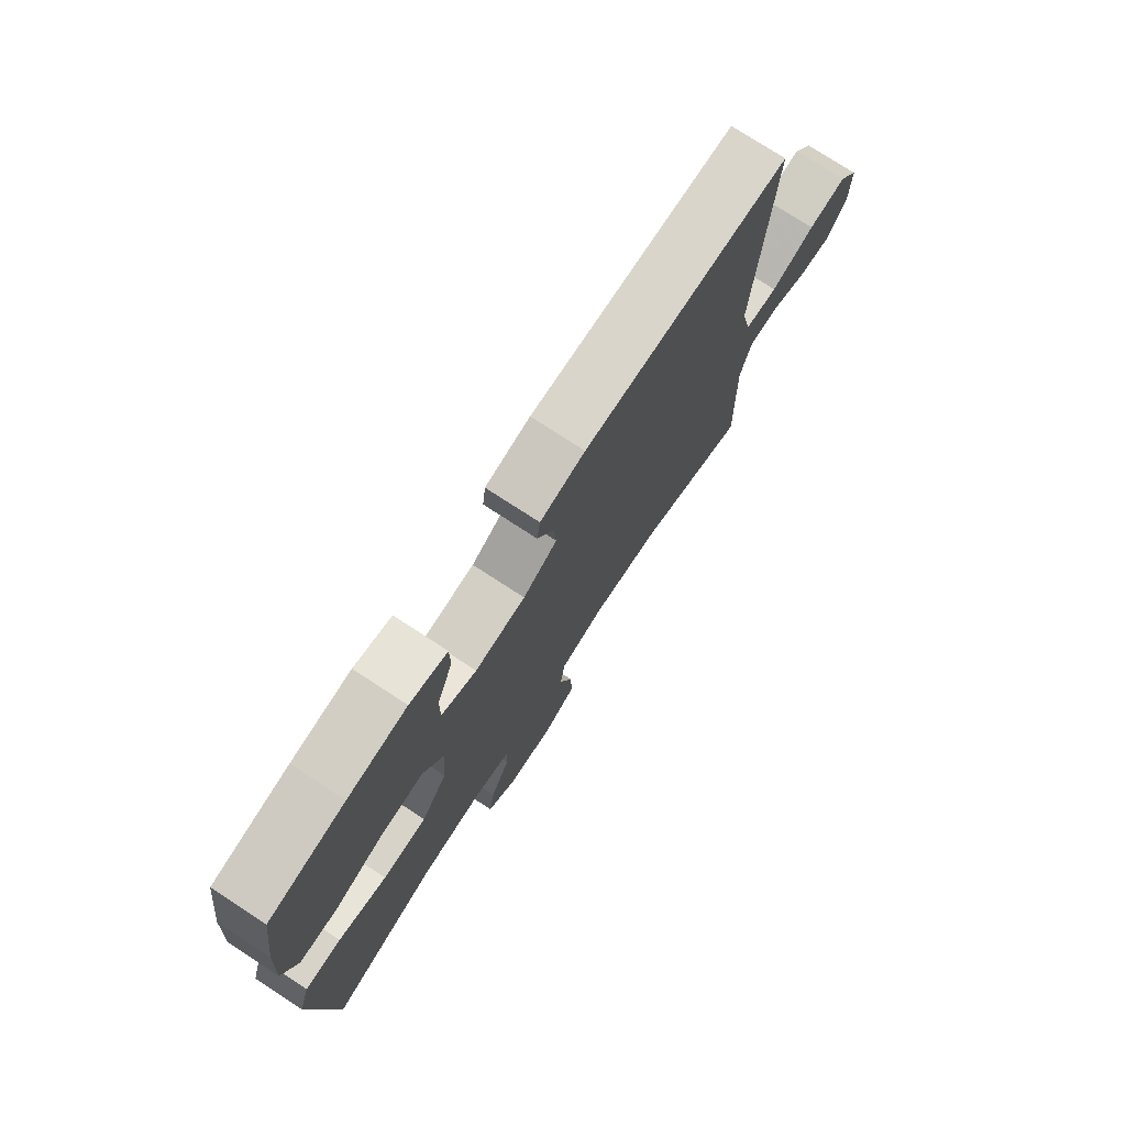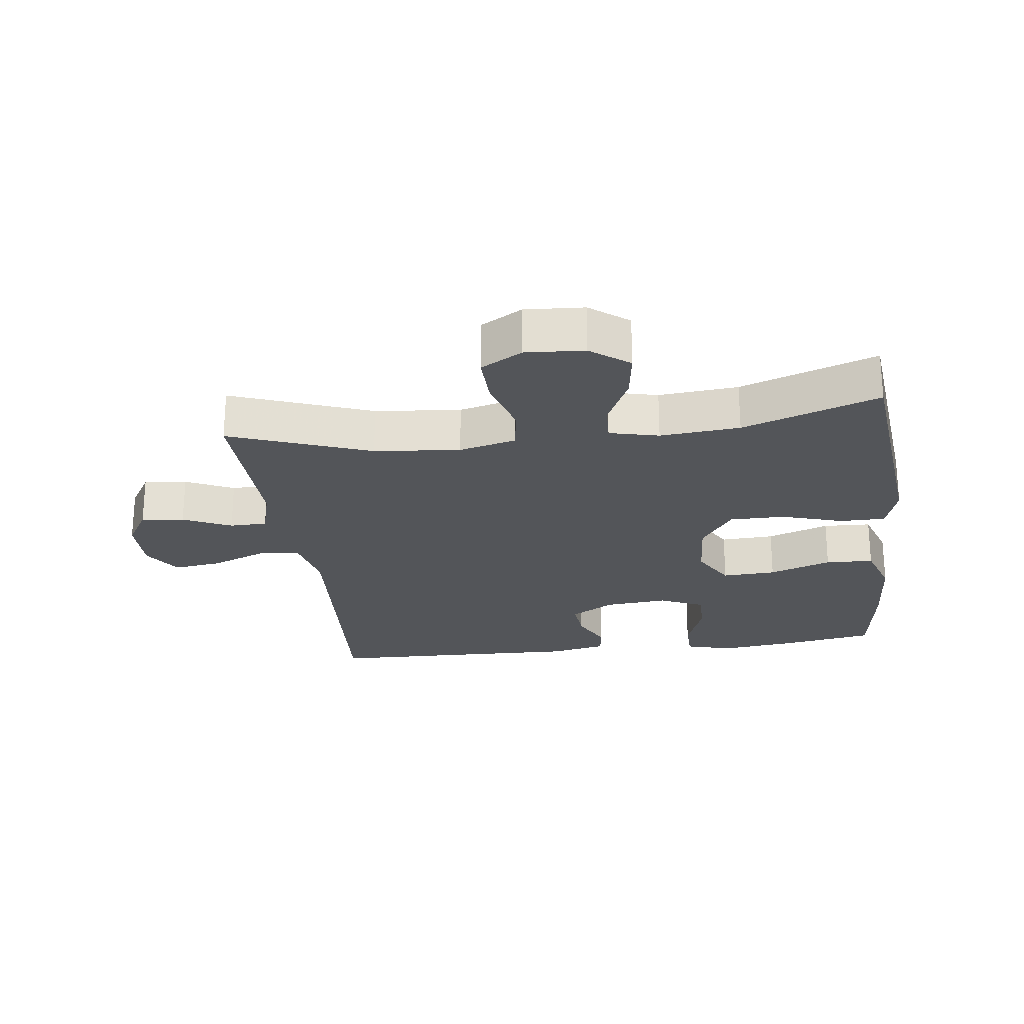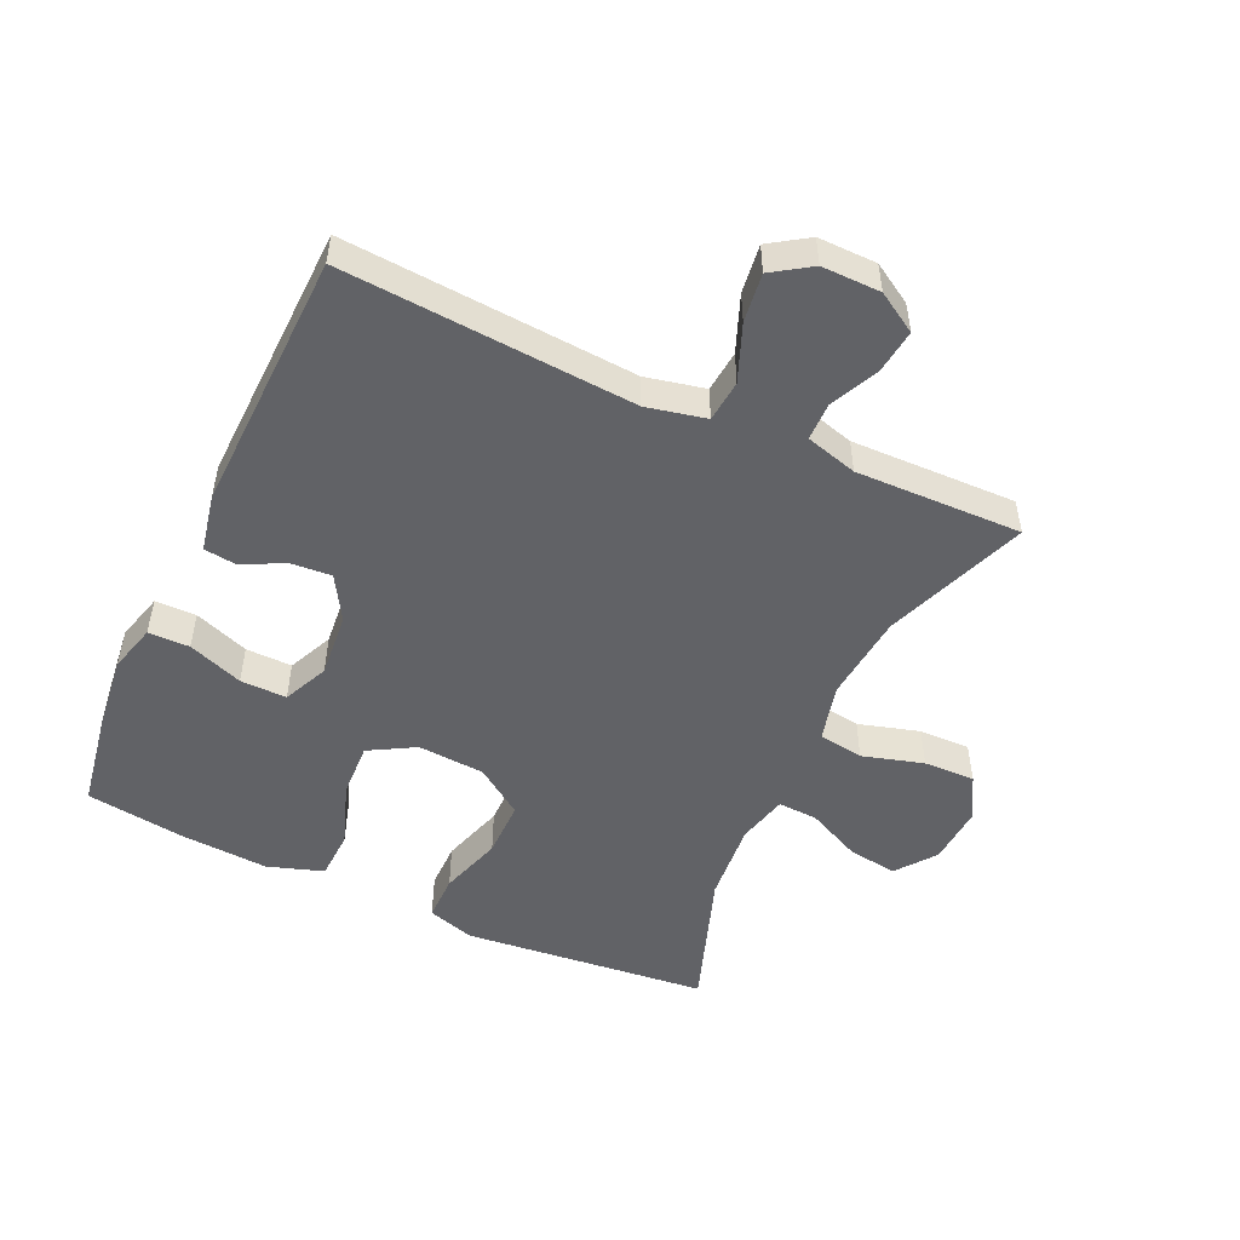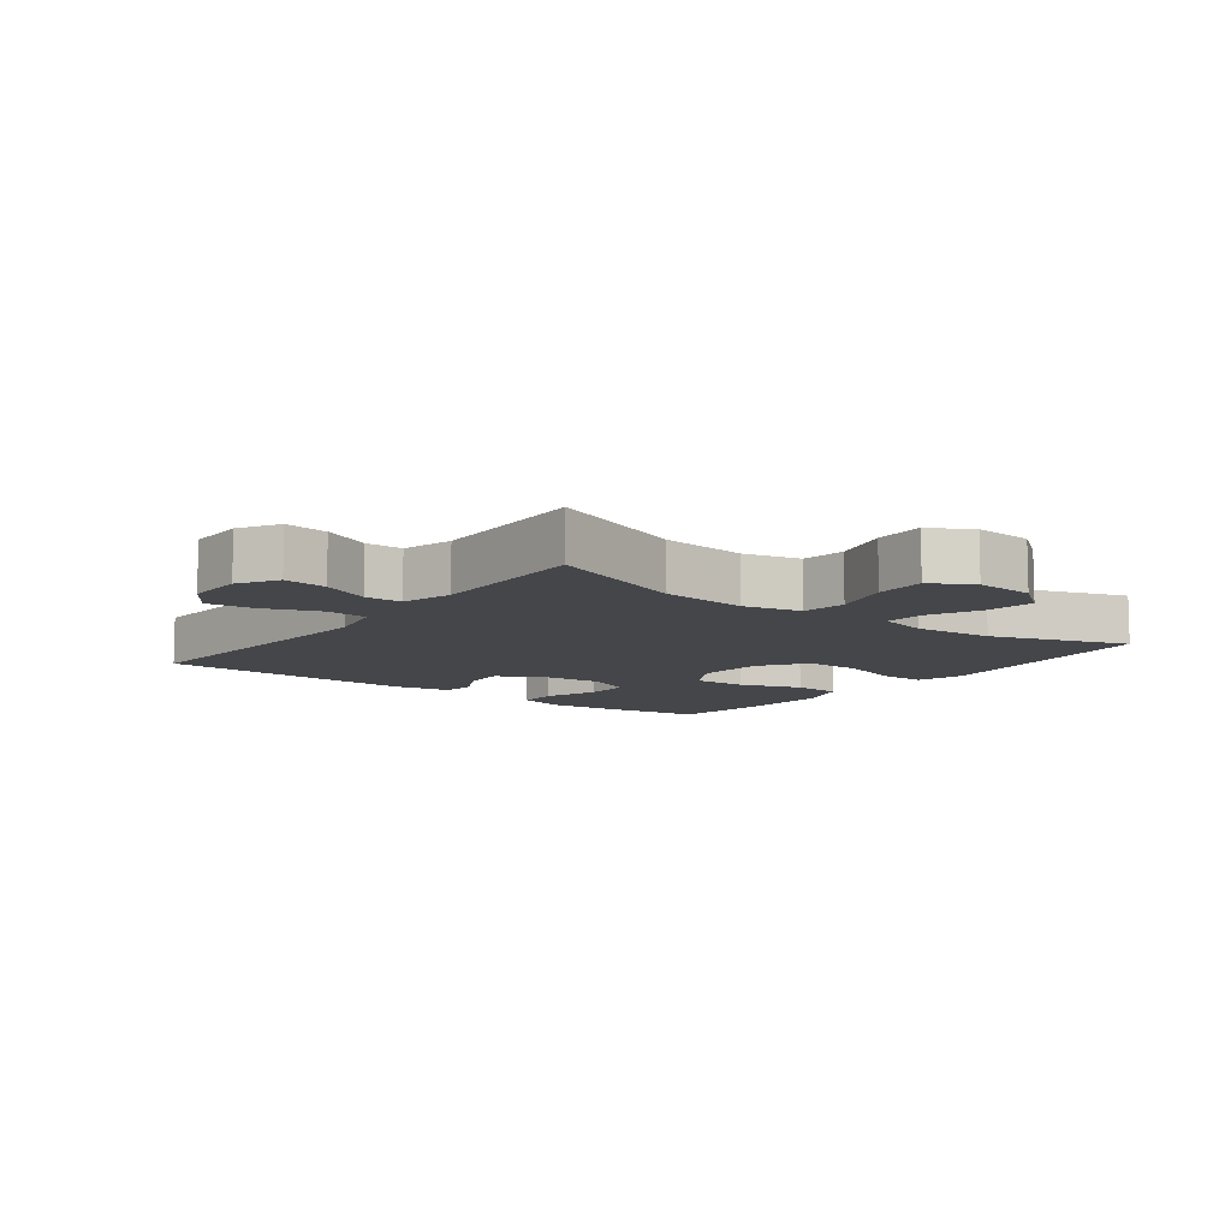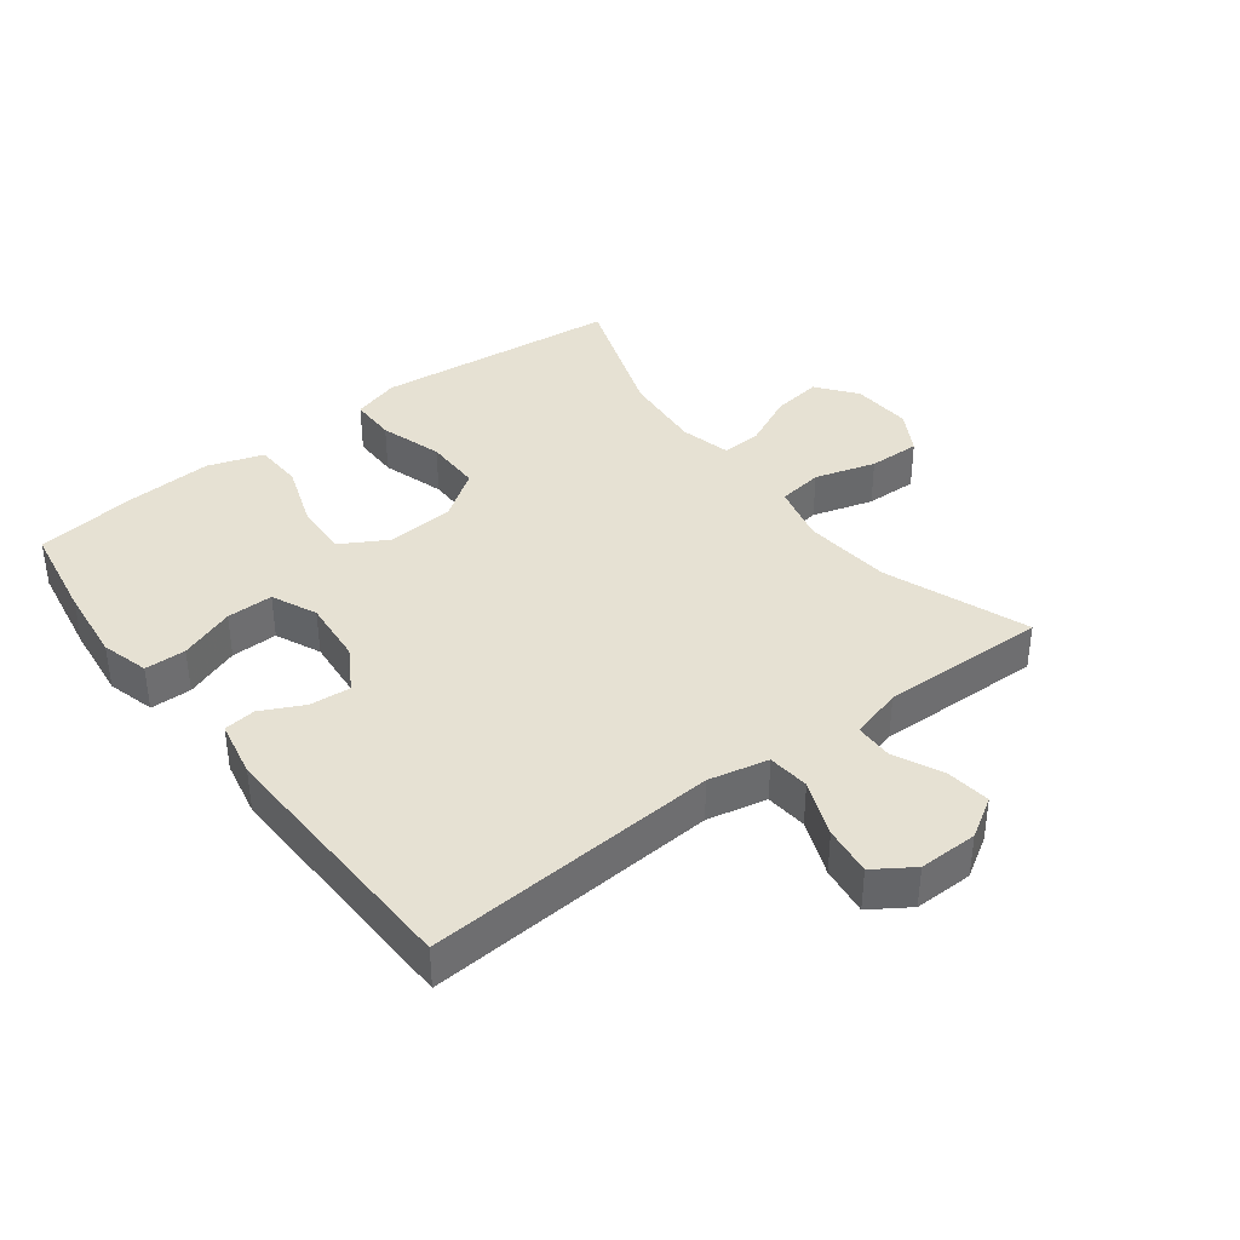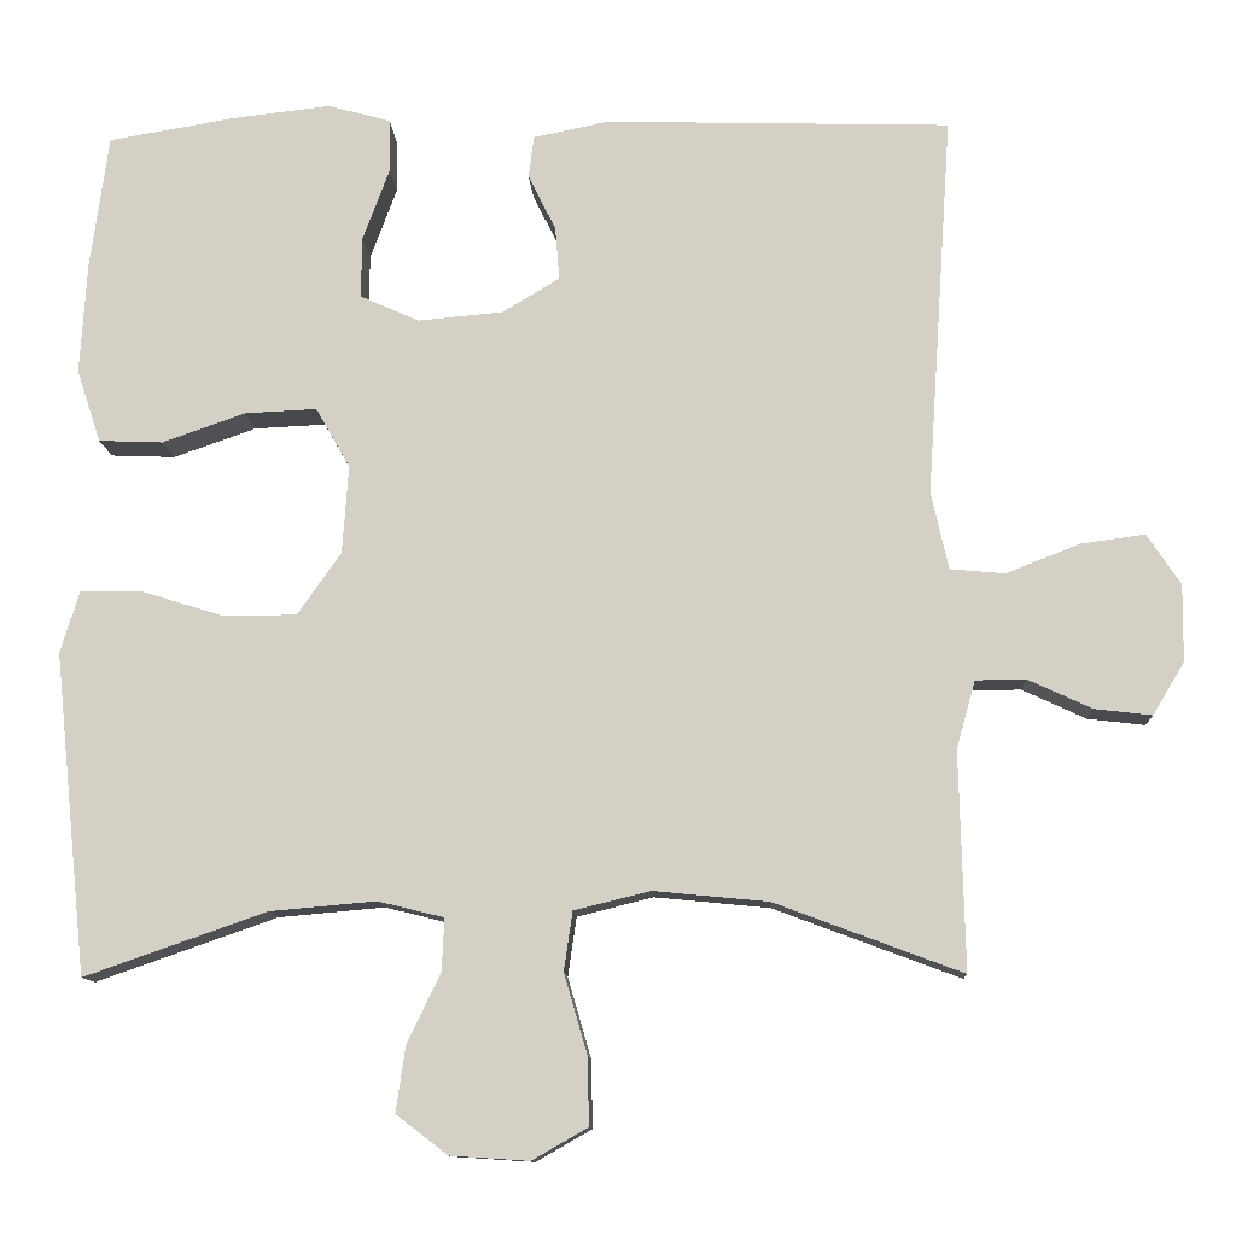
<metadata>
{"format":"obj","ext":"obj","renderer":"f3d","projection":"perspective","resolution":1024,"background":"white","views":[{"elev":75.8,"azim":-56.9,"up":"+Z"},{"elev":-24.2,"azim":-172.6,"up":"+Y"},{"elev":-50.7,"azim":65.2,"up":"+Y"},{"elev":-9.6,"azim":142.7,"up":"+Y"},{"elev":38.7,"azim":52.7,"up":"+Y"},{"elev":-11.3,"azim":2.9,"up":"+Z"}]}
</metadata>
<code>
v 0.5 0.07 -0.5
v 0.281 0.07 -0.418
v 0.147 0.07 -0.405
v 0.058 0.07 -0.427
v 0.048 0.07 -0.496
v 0.075 0.07 -0.589
v 0.077 0.07 -0.668
v 0.012 0.07 -0.705
v -0.08 0.07 -0.699
v -0.14 0.07 -0.653
v -0.129 0.07 -0.577
v -0.09 0.07 -0.495
v -0.087 0.07 -0.434
v -0.164 0.07 -0.415
v -0.288 0.07 -0.426
v -0.5 0.07 -0.5
v -0.527 0.07 -0.24
v -0.539 0.07 -0.125
v -0.517 0.07 -0.053
v -0.446 0.07 -0.053
v -0.35 0.07 -0.083
v -0.263 0.07 -0.083
v -0.212 0.07 -0.01
v -0.205 0.07 0.093
v -0.245 0.07 0.163
v -0.329 0.07 0.159
v -0.426 0.07 0.125
v -0.501 0.07 0.128
v -0.529 0.07 0.213
v -0.521 0.07 0.345
v -0.5 0.07 0.5
v -0.352 0.07 0.525
v -0.237 0.07 0.538
v -0.164 0.07 0.518
v -0.163 0.07 0.455
v -0.194 0.07 0.371
v -0.195 0.07 0.3
v -0.126 0.07 0.269
v -0.027 0.07 0.278
v 0.04 0.07 0.318
v 0.035 0.07 0.38
v 0.003 0.07 0.445
v 0.009 0.07 0.494
v 0.097 0.07 0.512
v 0.5 0.07 0.5
v 0.47 0.07 0.054
v 0.49 0.07 -0.037
v 0.554 0.07 -0.043
v 0.64 0.07 -0.009
v 0.715 0.07 0.001
v 0.754 0.07 -0.058
v 0.753 0.07 -0.148
v 0.716 0.07 -0.209
v 0.649 0.07 -0.201
v 0.574 0.07 -0.166
v 0.516 0.07 -0.167
v 0.494 0.07 -0.246
v 0.5 0 -0.5
v 0.281 0 -0.418
v 0.147 0 -0.405
v 0.058 0 -0.427
v 0.048 0 -0.496
v 0.075 0 -0.589
v 0.077 0 -0.668
v 0.012 0 -0.705
v -0.08 0 -0.699
v -0.14 0 -0.653
v -0.129 0 -0.577
v -0.09 0 -0.495
v -0.087 0 -0.434
v -0.164 0 -0.415
v -0.288 0 -0.426
v -0.5 0 -0.5
v -0.527 0 -0.24
v -0.539 0 -0.125
v -0.517 0 -0.053
v -0.446 0 -0.053
v -0.35 0 -0.083
v -0.263 0 -0.083
v -0.212 0 -0.01
v -0.205 0 0.093
v -0.245 0 0.163
v -0.329 0 0.159
v -0.426 0 0.125
v -0.501 0 0.128
v -0.529 0 0.213
v -0.521 0 0.345
v -0.5 0 0.5
v -0.352 0 0.525
v -0.237 0 0.538
v -0.164 0 0.518
v -0.163 0 0.455
v -0.194 0 0.371
v -0.195 0 0.3
v -0.126 0 0.269
v -0.027 0 0.278
v 0.04 0 0.318
v 0.035 0 0.38
v 0.003 0 0.445
v 0.009 0 0.494
v 0.097 0 0.512
v 0.5 0 0.5
v 0.47 0 0.054
v 0.49 0 -0.037
v 0.554 0 -0.043
v 0.64 0 -0.009
v 0.715 0 0.001
v 0.754 0 -0.058
v 0.753 0 -0.148
v 0.716 0 -0.209
v 0.649 0 -0.201
v 0.574 0 -0.166
v 0.516 0 -0.167
v 0.494 0 -0.246
f 52 53 54 55
f 52 55 56
f 51 52 56
f 48 49 50 51
f 48 51 56
f 47 48 56
f 46 47 56 57
f 44 45 46
f 41 42 43 44
f 40 41 44 46
f 39 40 46 57
f 33 34 35 36
f 33 36 37
f 32 33 37
f 31 32 37
f 30 31 37
f 29 30 37 38
f 26 27 28 29
f 25 26 29 38
f 18 19 20 21
f 17 18 21 22
f 15 16 17 22
f 14 15 22 23
f 9 10 11 12
f 9 12 13
f 8 9 13
f 5 6 7 8
f 4 5 8 13
f 3 4 13 14
f 39 57 1 2
f 24 25 38 39
f 24 39 2 3
f 3 14 23 24
f 112 111 110 109
f 113 112 109
f 113 109 108
f 108 107 106 105
f 113 108 105
f 113 105 104
f 114 113 104 103
f 103 102 101
f 101 100 99 98
f 103 101 98 97
f 114 103 97 96
f 93 92 91 90
f 94 93 90
f 94 90 89
f 94 89 88
f 94 88 87
f 95 94 87 86
f 86 85 84 83
f 95 86 83 82
f 78 77 76 75
f 79 78 75 74
f 79 74 73 72
f 80 79 72 71
f 69 68 67 66
f 70 69 66
f 70 66 65
f 65 64 63 62
f 70 65 62 61
f 71 70 61 60
f 59 58 114 96
f 96 95 82 81
f 60 59 96 81
f 81 80 71 60
f 1 58 59 2
f 2 59 60 3
f 3 60 61 4
f 4 61 62 5
f 5 62 63 6
f 6 63 64 7
f 7 64 65 8
f 8 65 66 9
f 9 66 67 10
f 10 67 68 11
f 11 68 69 12
f 12 69 70 13
f 13 70 71 14
f 14 71 72 15
f 15 72 73 16
f 16 73 74 17
f 17 74 75 18
f 18 75 76 19
f 19 76 77 20
f 20 77 78 21
f 21 78 79 22
f 22 79 80 23
f 23 80 81 24
f 24 81 82 25
f 25 82 83 26
f 26 83 84 27
f 27 84 85 28
f 28 85 86 29
f 29 86 87 30
f 30 87 88 31
f 31 88 89 32
f 32 89 90 33
f 33 90 91 34
f 34 91 92 35
f 35 92 93 36
f 36 93 94 37
f 37 94 95 38
f 38 95 96 39
f 39 96 97 40
f 40 97 98 41
f 41 98 99 42
f 42 99 100 43
f 43 100 101 44
f 44 101 102 45
f 45 102 103 46
f 46 103 104 47
f 47 104 105 48
f 48 105 106 49
f 49 106 107 50
f 50 107 108 51
f 51 108 109 52
f 52 109 110 53
f 53 110 111 54
f 54 111 112 55
f 55 112 113 56
f 56 113 114 57
f 57 114 58 1

</code>
